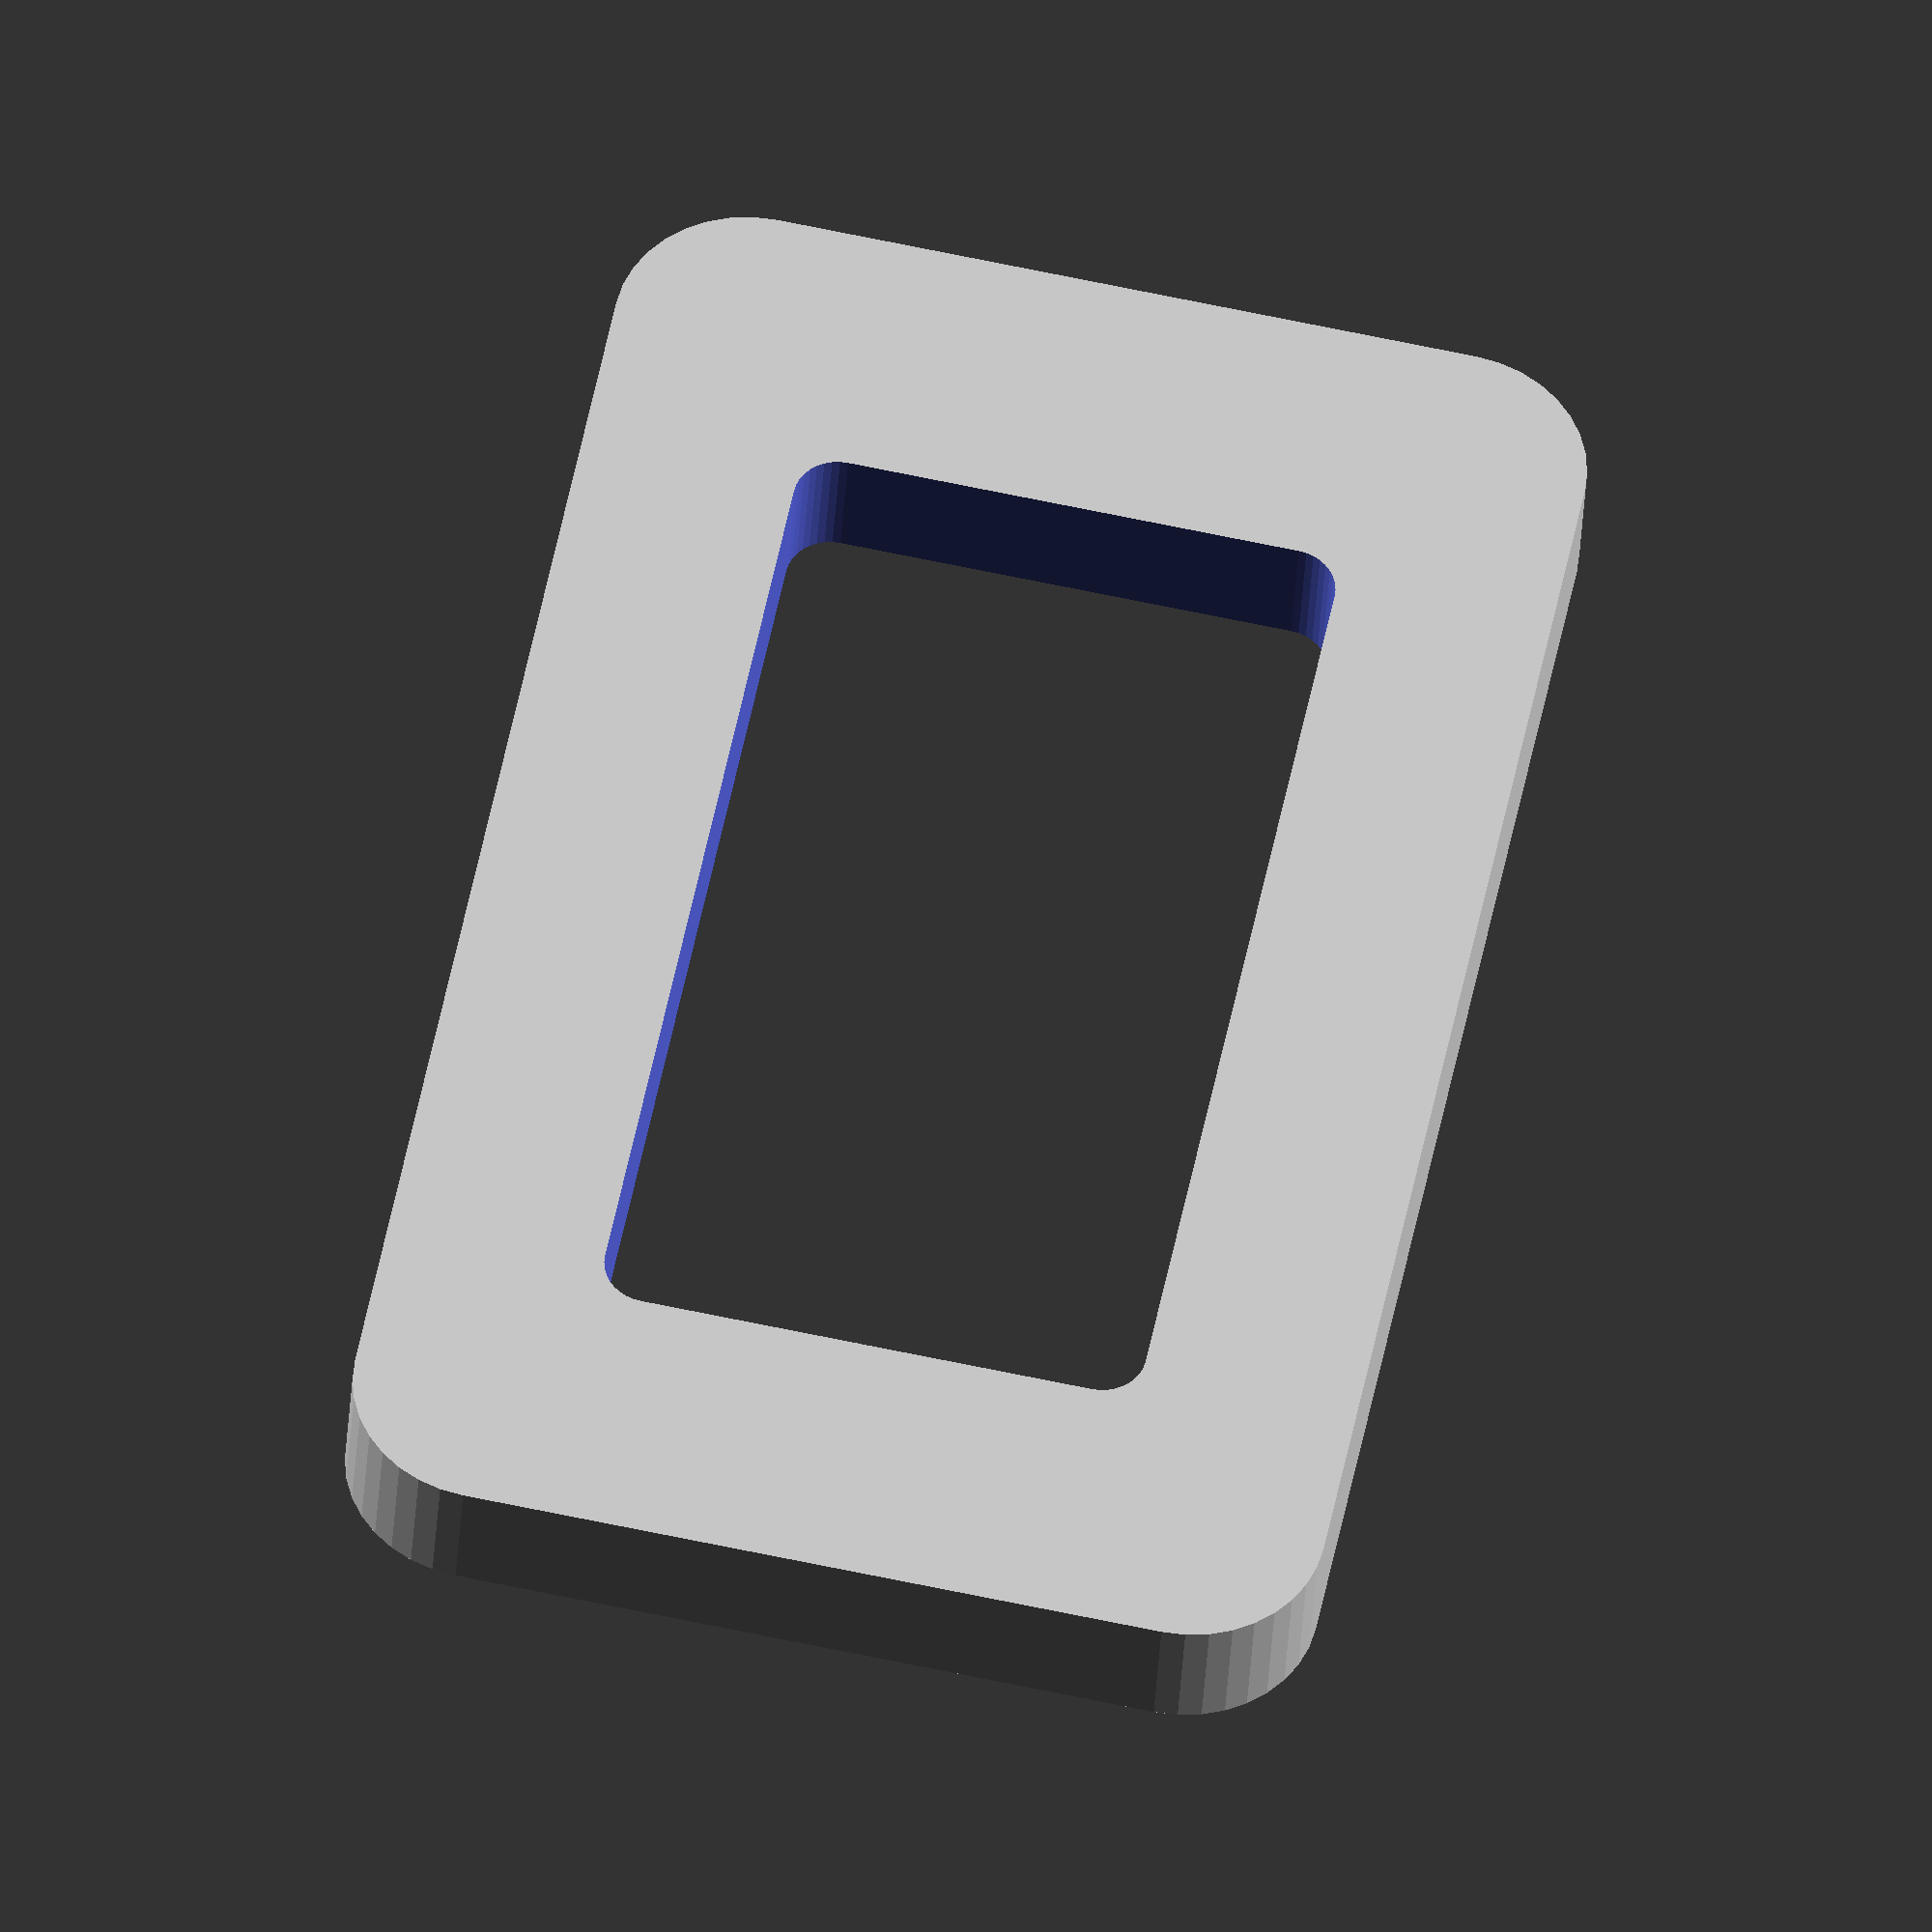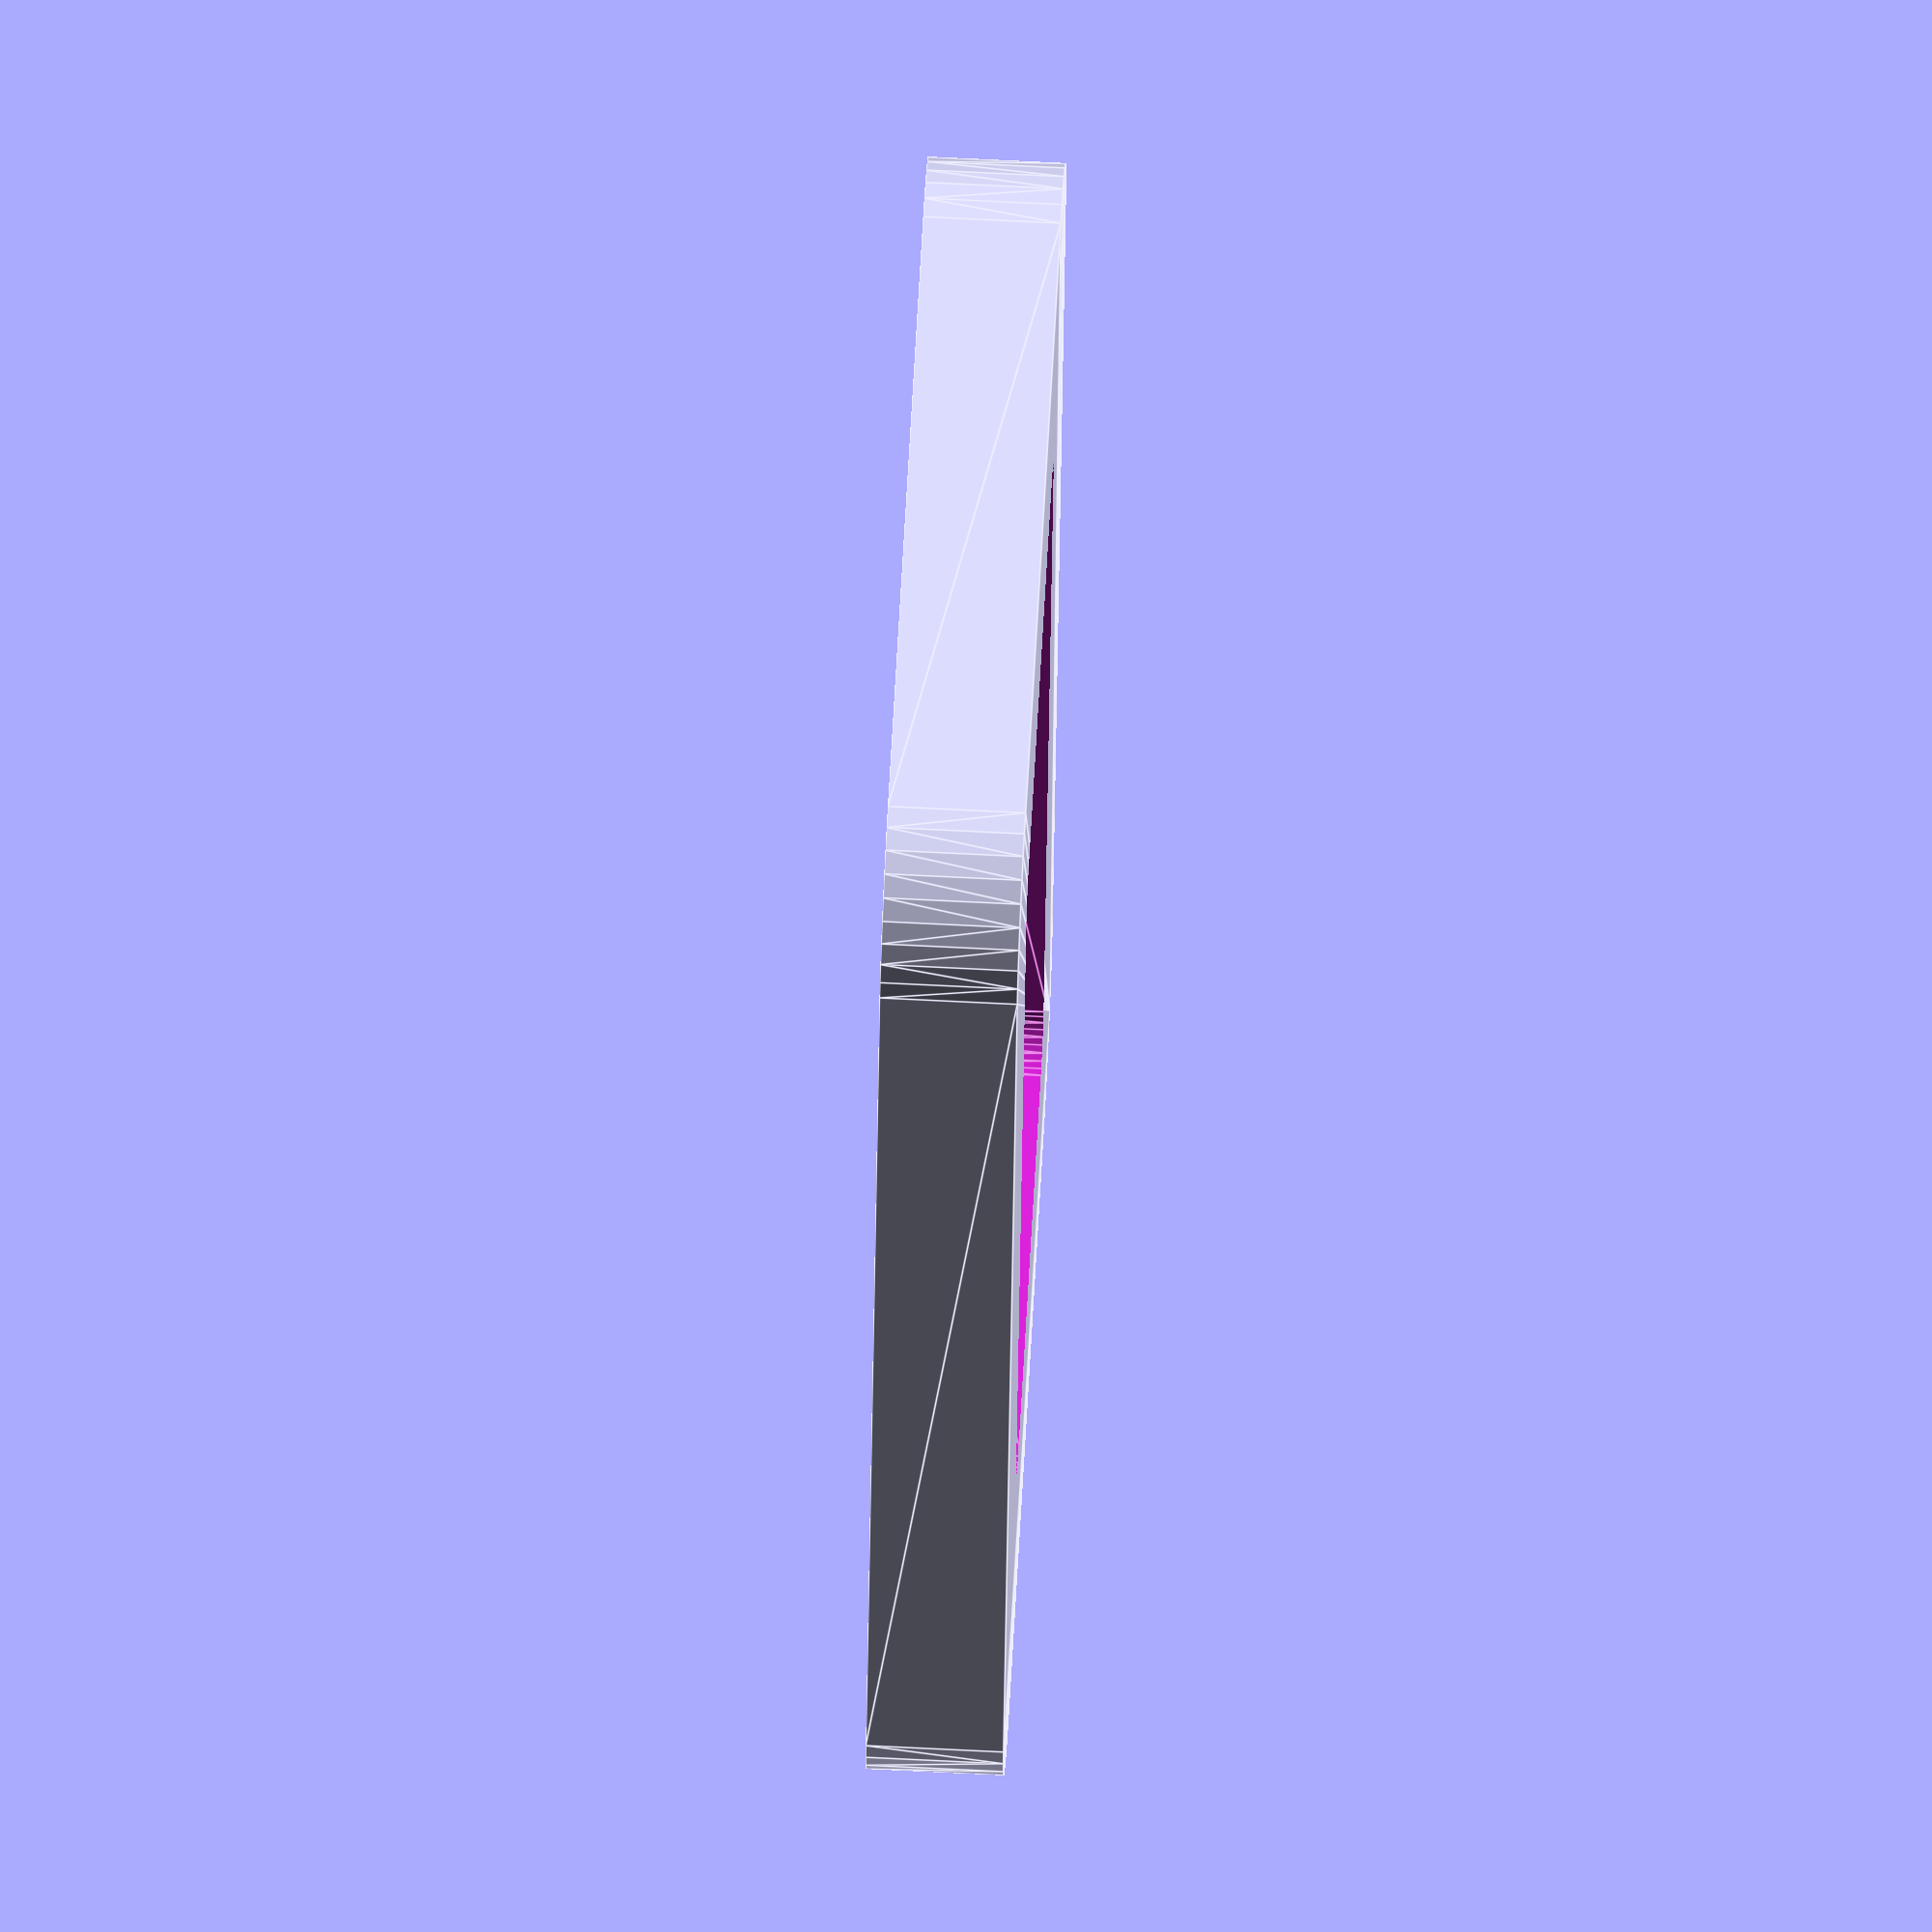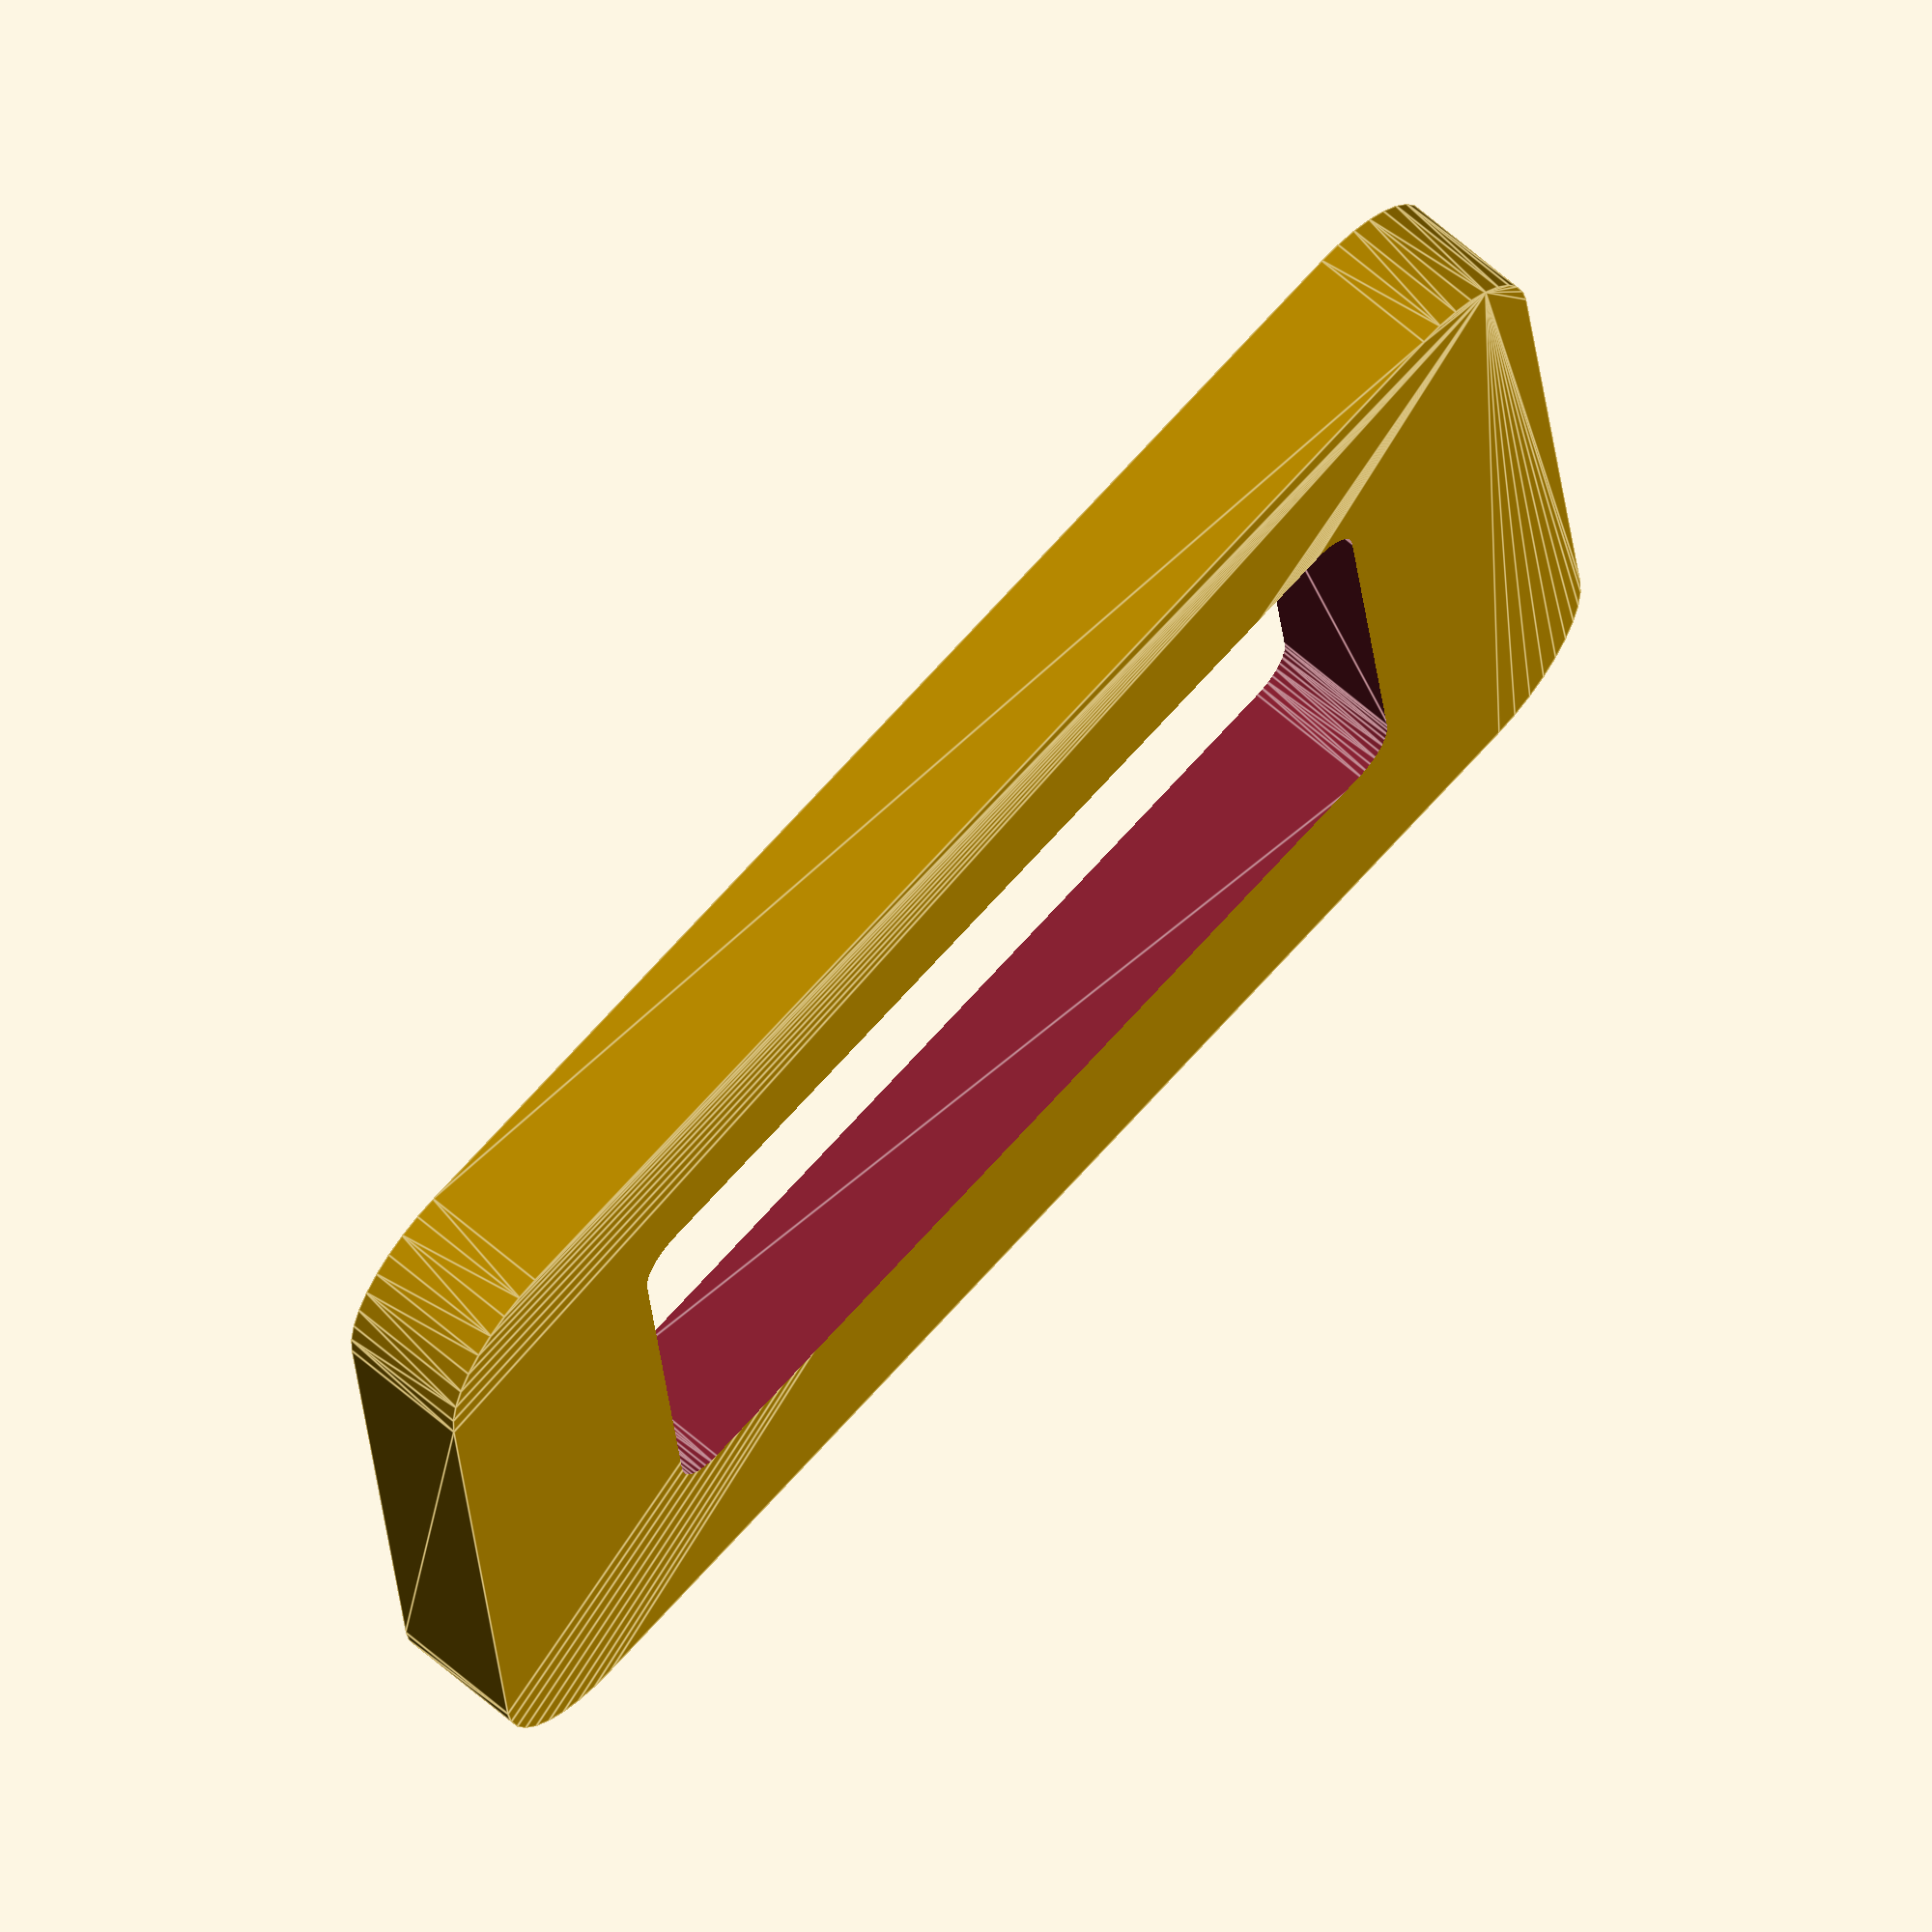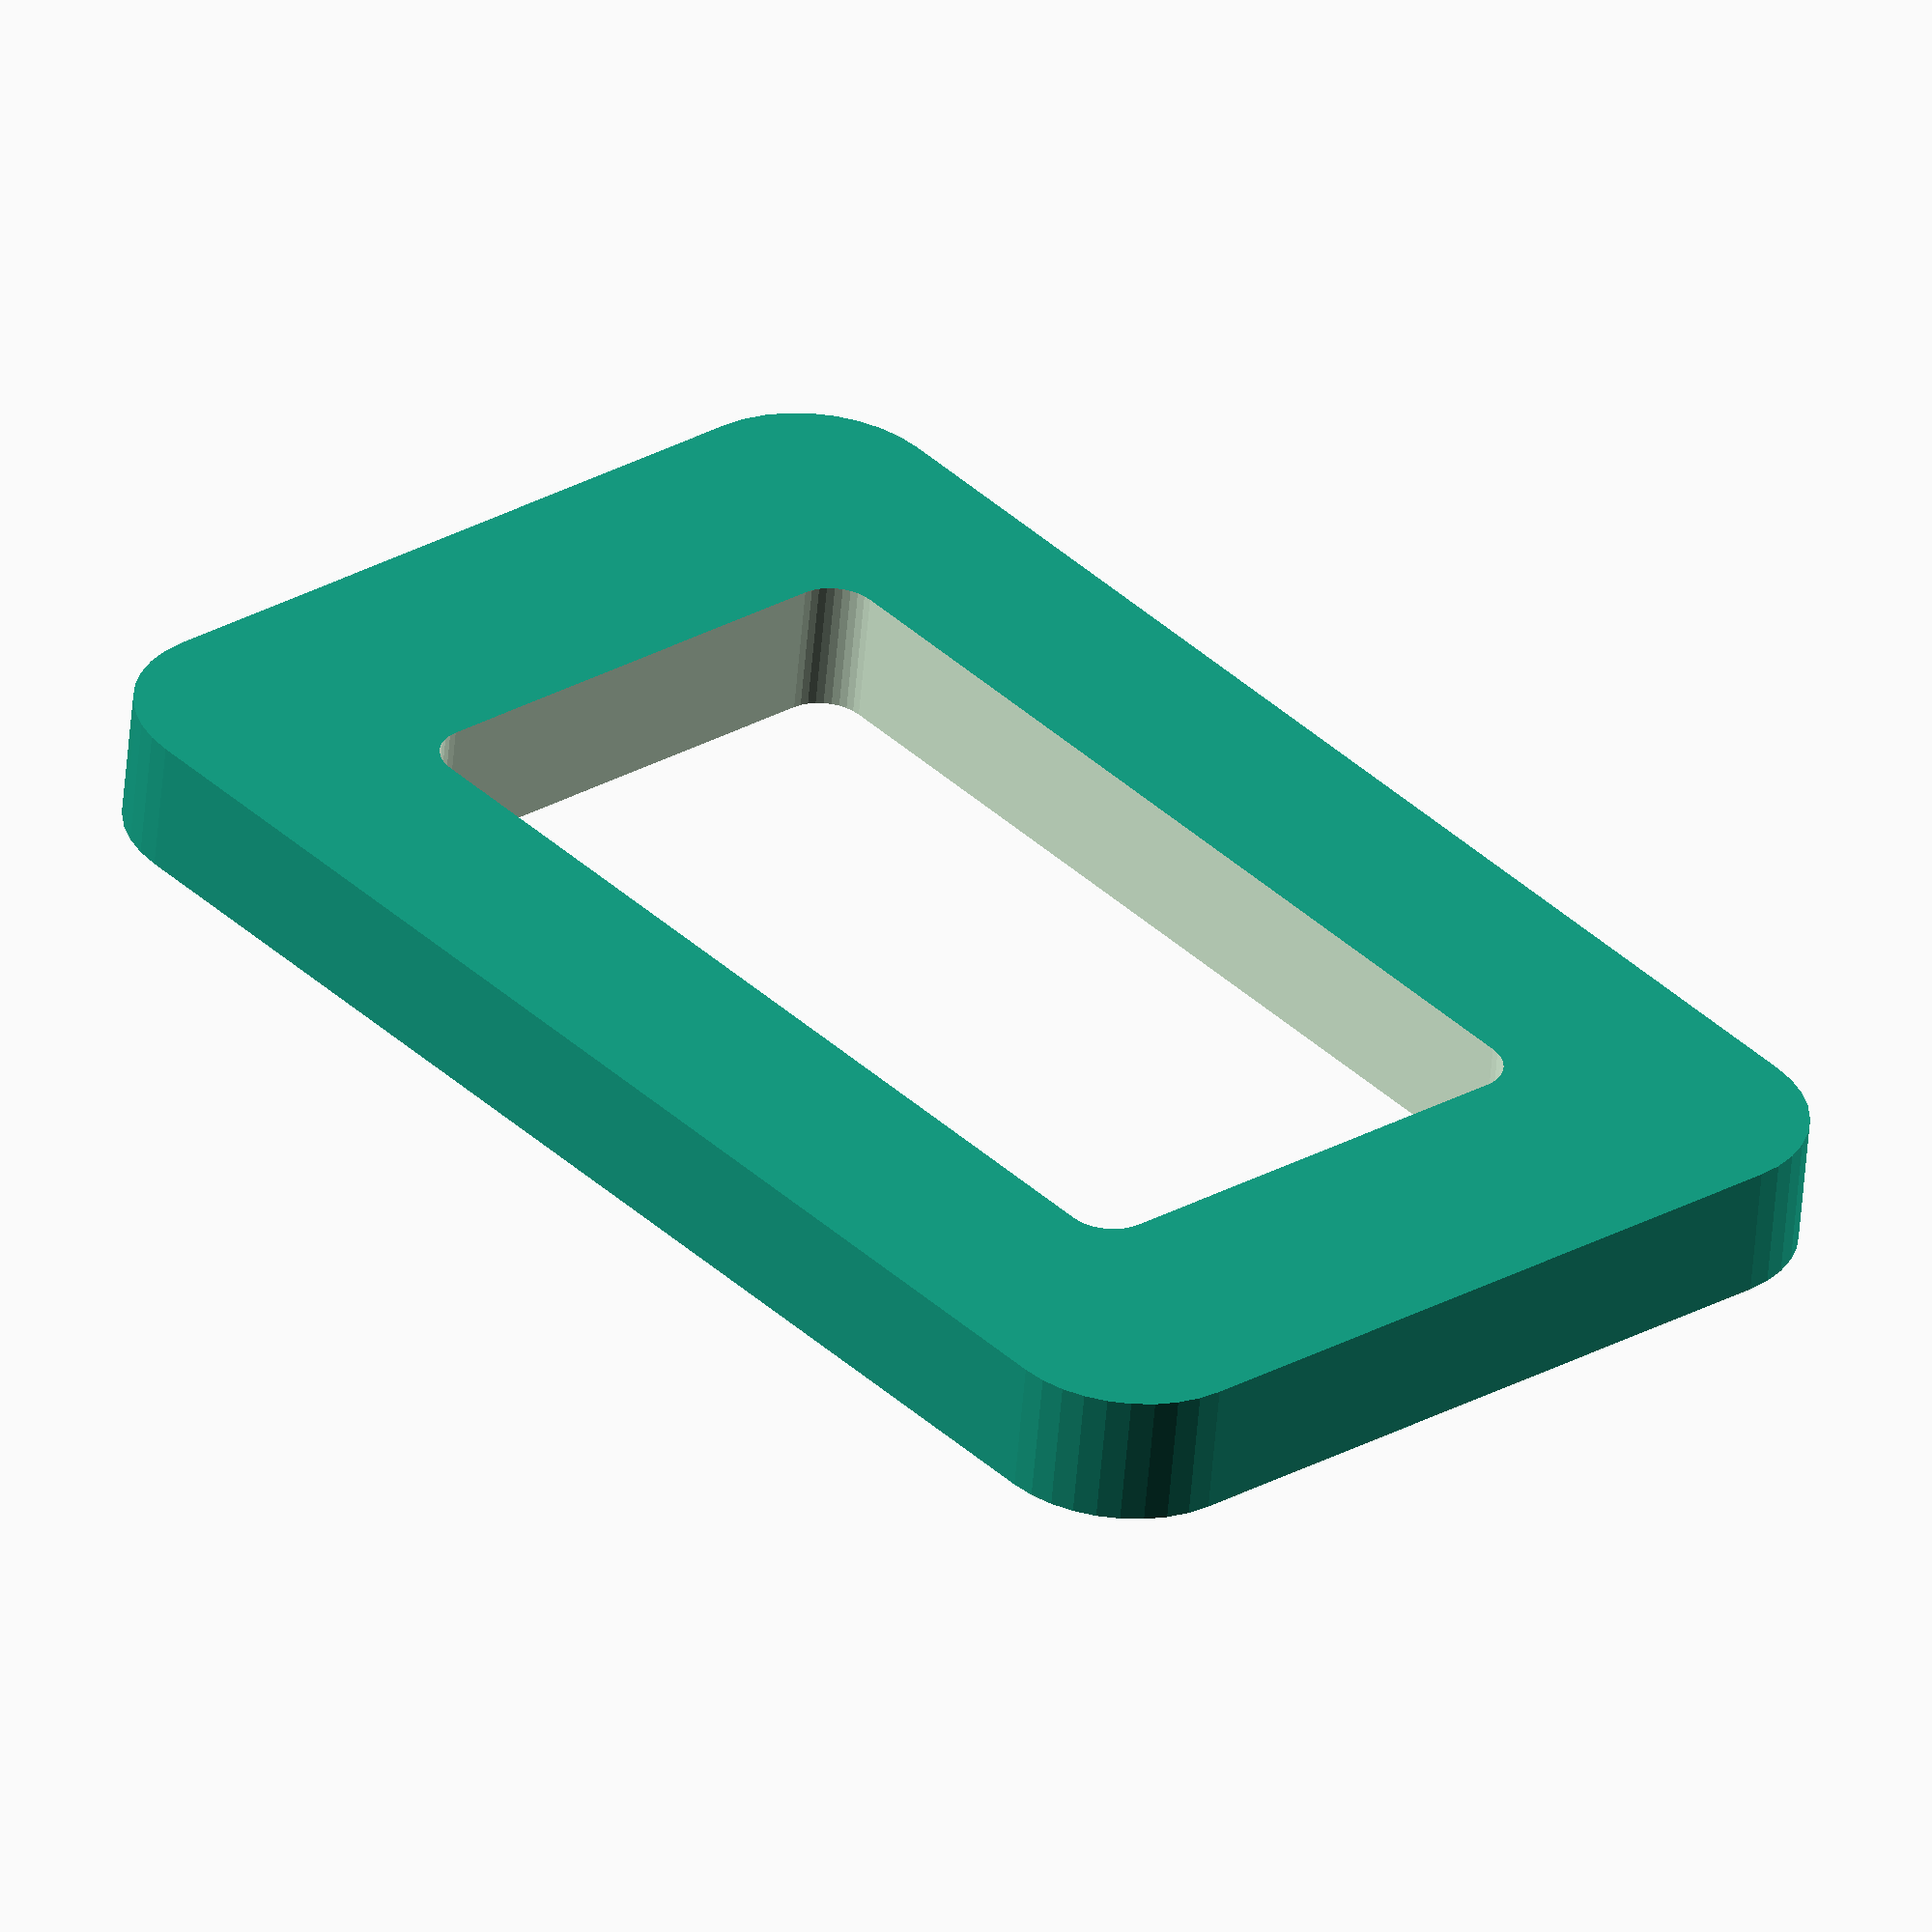
<openscad>
// seatbelt pacifier
// 2025 Brian K. White - b.kenyon.w@gmail.com

ow = 21.5;
ol = 35;
ot = 3;
or = 3;

io = 6;
iw = 12;
il = ol-io*2;
ir = 1;

e = 0.1;
$fn = 36;

module mirror_copy(v = [1, 0, 0]) {
  children();
  if (v[0]||v[1]||v[2]) mirror(v) children();
}

module qc (w=10,d=10,h=10,r=1) {
  mirror_copy([0,1,0]) translate([0,d/2,0])
    mirror_copy([1,0,0]) translate([w/2,0,0])
      cylinder(h=h,r=(r<e?e:r));
}

module sqylinder(w=10,d=10,h=10,r=1) {
  if (r<=0) translate([-w/2,-d/2,0]) cube([w,d,h]);
  else hull() qc(w=w-r*2,d=d-r*2,h=h,r=r);
}

difference() {
  sqylinder(w=ow,d=ol,h=ot,r=or);
  translate([0,0,-e]) sqylinder(w=iw,d=il,h=ot+e*2,r=ir);
}

</openscad>
<views>
elev=215.5 azim=11.3 roll=183.2 proj=o view=solid
elev=292.3 azim=11.8 roll=272.9 proj=o view=edges
elev=298.2 azim=263.5 roll=312.1 proj=o view=edges
elev=236.5 azim=220.3 roll=4.7 proj=o view=solid
</views>
